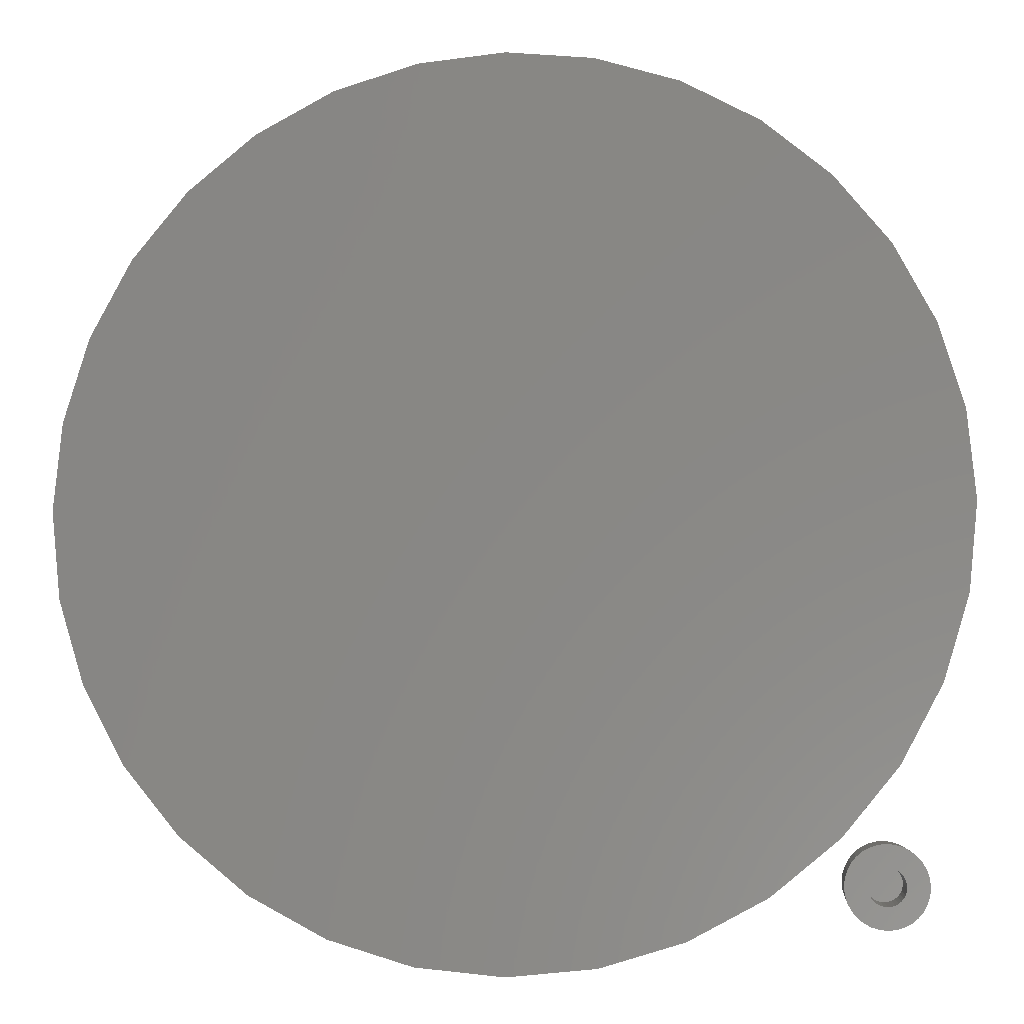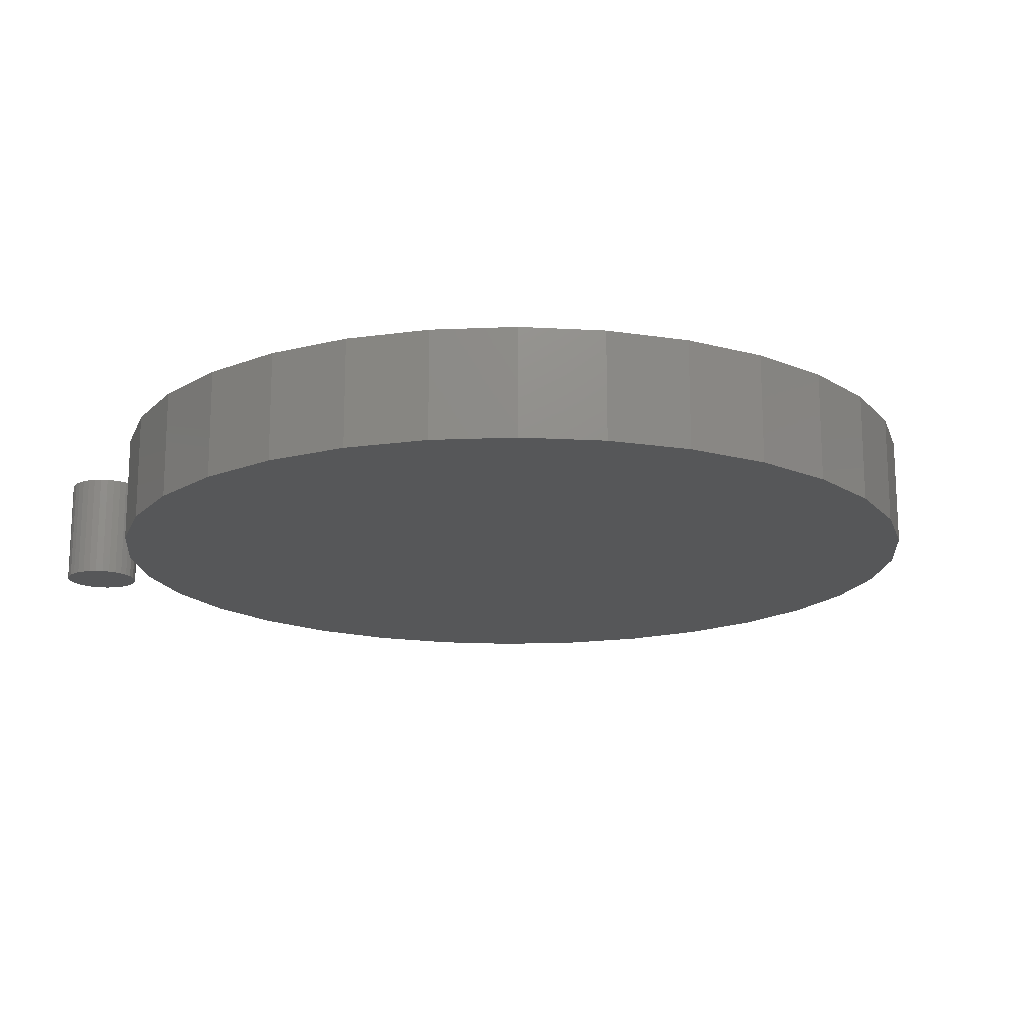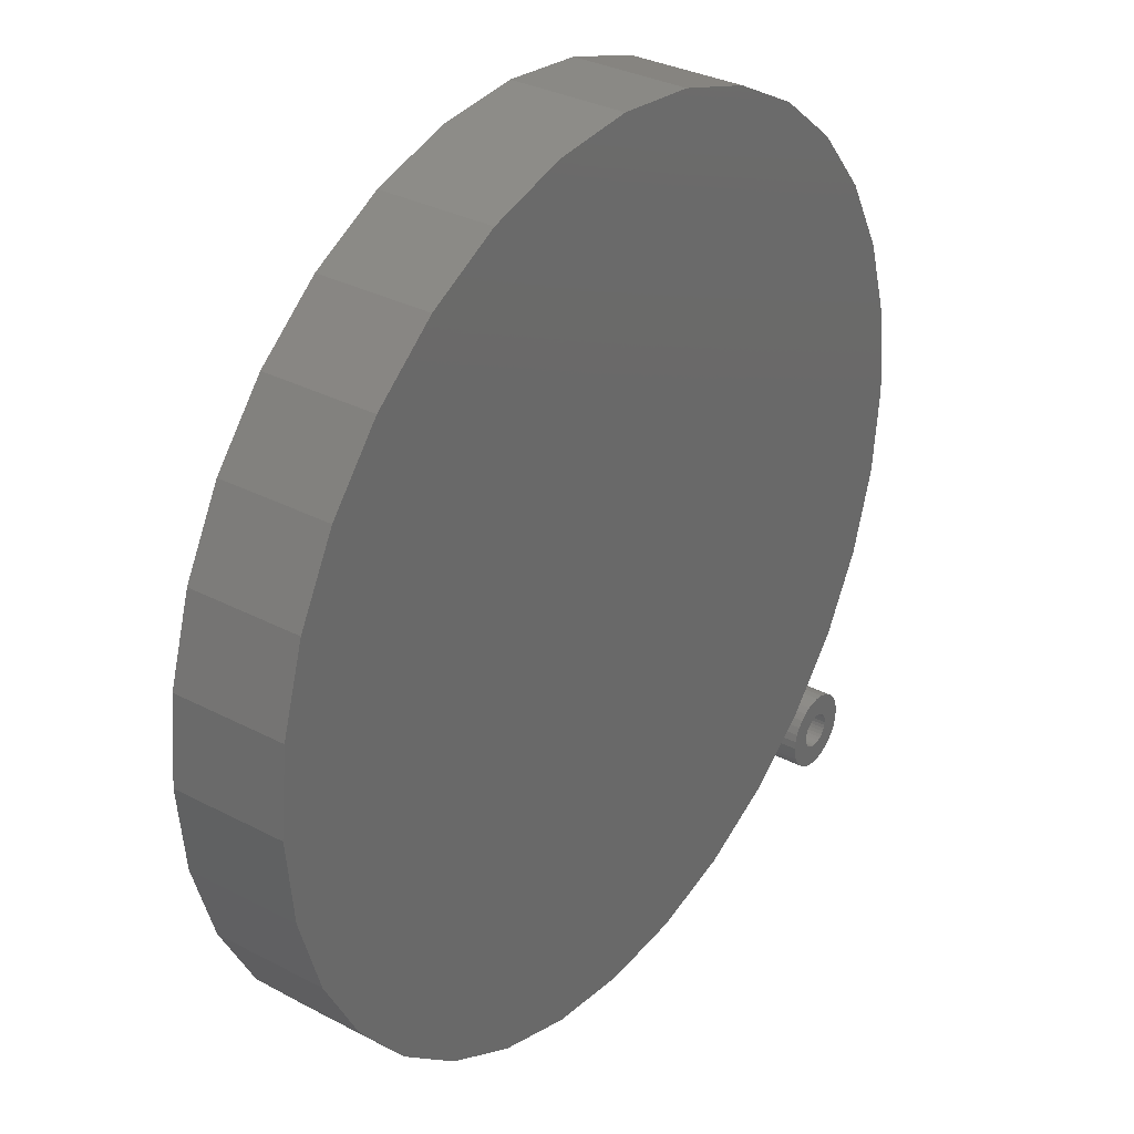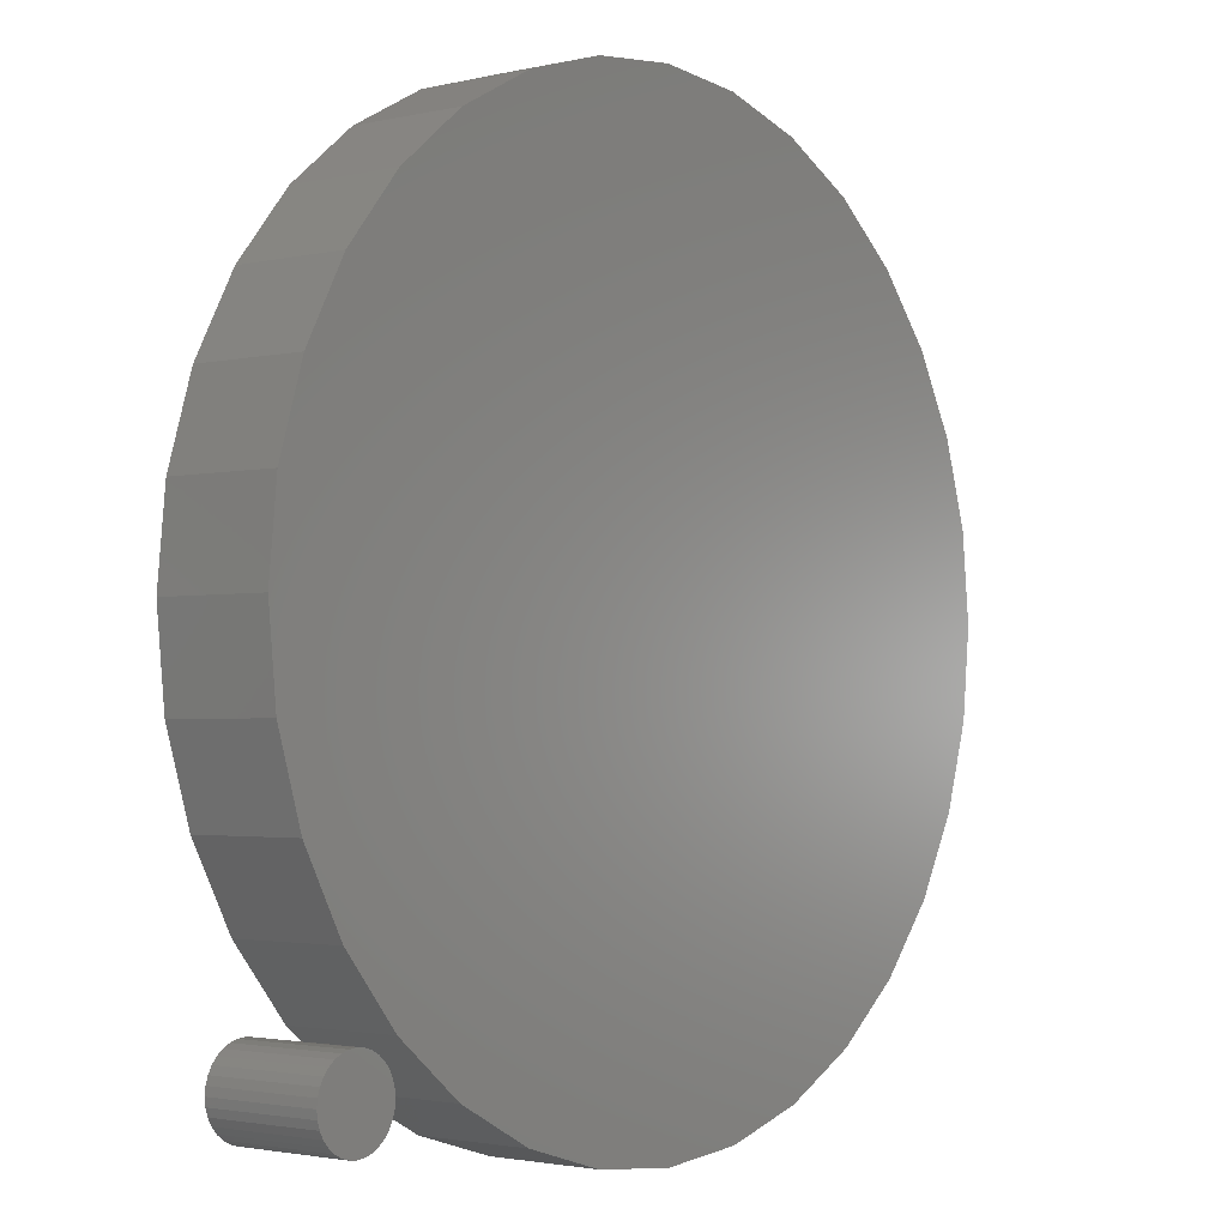
<metadata>
{"format":"stl","ext":"stl","renderer":"f3d","projection":"perspective","resolution":1024,"background":"white","views":[{"elev":-6.1,"azim":-173.6,"up":"+Z"},{"elev":-16.5,"azim":-34.5,"up":"+Y"},{"elev":32.3,"azim":126.2,"up":"+Z"},{"elev":-2.2,"azim":-50.6,"up":"+Z"}]}
</metadata>
<code>
# stl→obj: 256 verts, 500 faces
v -0.005757 1.466e-16 0.6405
v 0.1191 1.597e-16 0.6282
v -0.1306 1.32e-16 0.6282
v -0.005757 7.549e-17 -0.6396
v -0.1306 6.231e-17 -0.6273
v 0.1191 9.004e-17 -0.6273
v -0.2507 5.1e-17 -0.5908
v 0.2392 1.054e-16 -0.5908
v -0.3613 4.2e-17 -0.5317
v 0.3498 1.21e-16 -0.5317
v -0.4583 3.565e-17 -0.4521
v 0.4468 1.361e-16 -0.4521
v -0.5379 3.22e-17 -0.3551
v 0.5264 1.504e-16 -0.3551
v -0.5971 3.177e-17 -0.2444
v 0.5856 1.631e-16 -0.2444
v -0.6335 3.44e-17 -0.1244
v 0.622 1.738e-16 -0.1244
v -0.6458 3.996e-17 0.0004934
v 0.6343 1.821e-16 0.0004934
v -0.6335 4.826e-17 0.1254
v 0.622 1.876e-16 0.1254
v -0.5971 5.897e-17 0.2454
v 0.5856 1.903e-16 0.2454
v -0.5379 7.168e-17 0.3561
v 0.5264 1.898e-16 0.3561
v -0.4583 8.59e-17 0.4531
v 0.4468 1.864e-16 0.4531
v -0.3613 1.011e-16 0.5327
v 0.3498 1.8e-16 0.5327
v -0.2507 1.167e-16 0.5918
v 0.2392 1.71e-16 0.5918
v -0.1306 -0.1641 0.6282
v 0.1191 -0.1641 0.6282
v -0.005757 -0.1641 0.6405
v 0.2392 -0.1641 0.5918
v -0.2507 -0.1641 0.5918
v 0.3498 -0.1641 0.5327
v -0.3613 -0.1641 0.5327
v 0.4468 -0.1641 0.4531
v -0.4583 -0.1641 0.4531
v 0.5264 -0.1641 0.3561
v -0.5379 -0.1641 0.3561
v 0.5856 -0.1641 0.2454
v -0.5971 -0.1641 0.2454
v 0.622 -0.1641 0.1254
v -0.6335 -0.1641 0.1254
v 0.6343 -0.1641 0.0004934
v -0.6458 -0.1641 0.0004934
v 0.622 -0.1641 -0.1244
v -0.6335 -0.1641 -0.1244
v 0.5856 -0.1641 -0.2444
v -0.5971 -0.1641 -0.2444
v 0.5264 -0.1641 -0.3551
v -0.5379 -0.1641 -0.3551
v 0.4468 -0.1641 -0.4521
v -0.4583 -0.1641 -0.4521
v 0.3498 -0.1641 -0.5317
v -0.3613 -0.1641 -0.5317
v 0.2392 -0.1641 -0.5908
v -0.2507 -0.1641 -0.5908
v 0.1191 -0.1641 -0.6273
v -0.1306 -0.1641 -0.6273
v -0.005757 -0.1641 -0.6396
v -0.5419 2.564e-17 -0.5069
v -0.5741 8.257e-18 -0.5057
v -0.5395 2.615e-17 -0.5024
v -0.5434 2.52e-17 -0.5118
v -0.5434 2.463e-17 -0.5219
v -0.5419 2.453e-17 -0.5268
v -0.5741 7.016e-18 -0.528
v -0.5395 2.455e-17 -0.5313
v -0.5708 6.781e-18 -0.5388
v -0.5363 2.469e-17 -0.5353
v -0.5323 2.494e-17 -0.5385
v -0.5278 2.531e-17 -0.5409
v -0.5655 6.819e-18 -0.5487
v -0.5229 2.577e-17 -0.5424
v -0.4994 3.083e-17 -0.4984
v -0.5034 3.057e-17 -0.4952
v -0.4649 2.097e-17 -0.4949
v -0.4962 3.097e-17 -0.5024
v -0.4616 2.074e-17 -0.5057
v -0.4938 3.098e-17 -0.5069
v -0.4923 3.088e-17 -0.5118
v -0.4918 3.065e-17 -0.5169
v -0.4938 2.988e-17 -0.5268
v -0.4923 3.031e-17 -0.5219
v -0.4616 1.95e-17 -0.528
v -0.4962 2.936e-17 -0.5313
v -0.4649 1.854e-17 -0.5388
v -0.4994 2.878e-17 -0.5353
v -0.5034 2.816e-17 -0.5385
v -0.5079 2.753e-17 -0.5409
v -0.4702 1.74e-17 -0.5487
v -0.5128 2.69e-17 -0.5424
v -0.4605 2.024e-17 -0.5169
v -0.5752 7.514e-18 -0.5169
v -0.5439 2.486e-17 -0.5169
v -0.5178 2.92e-17 -0.4908
v -0.5655 1.035e-17 -0.485
v -0.5584 1.163e-17 -0.4763
v -0.5497 1.299e-17 -0.4692
v -0.5398 1.438e-17 -0.4639
v -0.529 1.576e-17 -0.4606
v -0.5178 1.706e-17 -0.4595
v -0.5067 1.824e-17 -0.4606
v -0.4959 1.925e-17 -0.4639
v -0.486 2.006e-17 -0.4692
v -0.4773 2.063e-17 -0.4763
v -0.4702 2.094e-17 -0.485
v -0.5128 2.974e-17 -0.4913
v -0.5229 2.861e-17 -0.4913
v -0.5278 2.798e-17 -0.4928
v -0.5708 9.216e-18 -0.4949
v -0.5323 2.735e-17 -0.4952
v -0.5363 2.673e-17 -0.4984
v -0.5178 2.631e-17 -0.5429
v -0.4773 1.613e-17 -0.5574
v -0.486 1.477e-17 -0.5645
v -0.4959 1.337e-17 -0.5698
v -0.5067 1.2e-17 -0.5731
v -0.5178 1.07e-17 -0.5742
v -0.529 9.516e-18 -0.5731
v -0.5398 8.503e-18 -0.5698
v -0.5497 7.697e-18 -0.5645
v -0.5584 7.128e-18 -0.5574
v -0.5079 3.02e-17 -0.4928
v -0.5128 -0.1328 -0.5424
v -0.5079 -0.1328 -0.5409
v -0.5034 -0.1328 -0.5385
v -0.4994 -0.1328 -0.5353
v -0.4962 -0.1328 -0.5313
v -0.4938 -0.1328 -0.5268
v -0.4923 -0.1328 -0.5219
v -0.4918 -0.1328 -0.5169
v -0.5178 -0.1328 -0.5429
v -0.5229 -0.1328 -0.5424
v -0.5278 -0.1328 -0.5409
v -0.5323 -0.1328 -0.5385
v -0.5363 -0.1328 -0.5353
v -0.5395 -0.1328 -0.5313
v -0.5419 -0.1328 -0.5268
v -0.5434 -0.1328 -0.5219
v -0.5439 -0.1328 -0.5169
v -0.5229 -0.1328 -0.4913
v -0.5278 -0.1328 -0.4928
v -0.5323 -0.1328 -0.4952
v -0.5363 -0.1328 -0.4984
v -0.5395 -0.1328 -0.5024
v -0.5419 -0.1328 -0.5069
v -0.5434 -0.1328 -0.5118
v -0.5178 -0.1328 -0.4908
v -0.5128 -0.1328 -0.4913
v -0.5079 -0.1328 -0.4928
v -0.5034 -0.1328 -0.4952
v -0.4994 -0.1328 -0.4984
v -0.4962 -0.1328 -0.5024
v -0.4938 -0.1328 -0.5069
v -0.4923 -0.1328 -0.5118
v -0.005757 -0.03125 -0.6083
v 0.113 -0.1328 -0.5966
v 0.113 -0.03125 -0.5966
v 0.2272 -0.1328 -0.562
v 0.2272 -0.03125 -0.562
v 0.3325 -0.1328 -0.5057
v 0.3325 -0.03125 -0.5057
v 0.4247 -0.1328 -0.43
v 0.4247 -0.03125 -0.43
v 0.5004 -0.1328 -0.3377
v 0.5004 -0.03125 -0.3377
v 0.5567 -0.1328 -0.2325
v 0.5567 -0.03125 -0.2325
v 0.5913 -0.1328 -0.1183
v 0.5913 -0.03125 -0.1183
v 0.603 -0.1328 0.0004934
v 0.603 -0.03125 0.0004934
v -0.005757 -0.1328 -0.6083
v -0.1245 -0.03125 -0.5966
v -0.1245 -0.1328 -0.5966
v -0.2387 -0.03125 -0.562
v -0.2387 -0.1328 -0.562
v -0.344 -0.03125 -0.5057
v -0.344 -0.1328 -0.5057
v -0.4362 -0.03125 -0.43
v -0.4362 -0.1328 -0.43
v -0.512 -0.03125 -0.3377
v -0.512 -0.1328 -0.3377
v -0.5682 -0.03125 -0.2325
v -0.5682 -0.1328 -0.2325
v -0.6029 -0.03125 -0.1183
v -0.6029 -0.1328 -0.1183
v -0.6146 -0.03125 0.0004934
v -0.6146 -0.1328 0.0004934
v -0.005757 -0.03125 0.6093
v -0.1245 -0.1328 0.5976
v -0.1245 -0.03125 0.5976
v -0.2387 -0.1328 0.563
v -0.2387 -0.03125 0.563
v -0.344 -0.1328 0.5067
v -0.344 -0.03125 0.5067
v -0.4362 -0.1328 0.431
v -0.4362 -0.03125 0.431
v -0.512 -0.1328 0.3387
v -0.512 -0.03125 0.3387
v -0.5682 -0.1328 0.2335
v -0.5682 -0.03125 0.2335
v -0.6029 -0.1328 0.1193
v -0.6029 -0.03125 0.1193
v -0.005757 -0.1328 0.6093
v 0.113 -0.03125 0.5976
v 0.113 -0.1328 0.5976
v 0.2272 -0.03125 0.563
v 0.2272 -0.1328 0.563
v 0.3325 -0.03125 0.5067
v 0.3325 -0.1328 0.5067
v 0.4247 -0.03125 0.431
v 0.4247 -0.1328 0.431
v 0.5004 -0.03125 0.3387
v 0.5004 -0.1328 0.3387
v 0.5567 -0.03125 0.2335
v 0.5567 -0.1328 0.2335
v 0.5913 -0.03125 0.1193
v 0.5913 -0.1328 0.1193
v -0.529 -0.1641 -0.4606
v -0.5067 -0.1641 -0.4606
v -0.5178 -0.1641 -0.4595
v -0.5398 -0.1641 -0.4639
v -0.4959 -0.1641 -0.4639
v -0.5497 -0.1641 -0.4692
v -0.486 -0.1641 -0.4692
v -0.5584 -0.1641 -0.4763
v -0.4773 -0.1641 -0.4763
v -0.5655 -0.1641 -0.485
v -0.4702 -0.1641 -0.485
v -0.5708 -0.1641 -0.4949
v -0.4649 -0.1641 -0.4949
v -0.4649 -0.1641 -0.5388
v -0.5655 -0.1641 -0.5487
v -0.4702 -0.1641 -0.5487
v -0.5584 -0.1641 -0.5574
v -0.4773 -0.1641 -0.5574
v -0.5497 -0.1641 -0.5645
v -0.486 -0.1641 -0.5645
v -0.5398 -0.1641 -0.5698
v -0.4959 -0.1641 -0.5698
v -0.529 -0.1641 -0.5731
v -0.5067 -0.1641 -0.5731
v -0.5178 -0.1641 -0.5742
v -0.4616 -0.1641 -0.5057
v -0.5741 -0.1641 -0.5057
v -0.4605 -0.1641 -0.5169
v -0.5752 -0.1641 -0.5169
v -0.4616 -0.1641 -0.528
v -0.5741 -0.1641 -0.528
v -0.5708 -0.1641 -0.5388
f 1 2 3
f 4 5 6
f 6 5 7
f 6 7 8
f 8 7 9
f 8 9 10
f 10 9 11
f 10 11 12
f 12 11 13
f 12 13 14
f 14 13 15
f 14 15 16
f 16 15 17
f 16 17 18
f 18 17 19
f 18 19 20
f 20 19 21
f 20 21 22
f 22 21 23
f 22 23 24
f 24 23 25
f 24 25 26
f 26 25 27
f 26 27 28
f 28 27 29
f 28 29 30
f 30 29 31
f 30 31 32
f 32 31 3
f 32 3 2
f 33 34 35
f 34 33 36
f 36 33 37
f 36 37 38
f 38 37 39
f 38 39 40
f 40 39 41
f 40 41 42
f 42 41 43
f 42 43 44
f 44 43 45
f 44 45 46
f 46 45 47
f 46 47 48
f 48 47 49
f 48 49 50
f 50 49 51
f 50 51 52
f 52 51 53
f 52 53 54
f 54 53 55
f 54 55 56
f 56 55 57
f 56 57 58
f 58 57 59
f 58 59 60
f 60 59 61
f 60 61 62
f 62 61 63
f 62 63 64
f 65 66 67
f 66 65 68
f 69 70 71
f 71 70 72
f 72 73 71
f 73 72 74
f 75 73 74
f 73 75 76
f 76 77 73
f 77 76 78
f 79 80 81
f 82 79 81
f 83 82 81
f 83 84 82
f 85 84 83
f 85 83 86
f 87 88 89
f 90 87 89
f 91 90 89
f 92 90 91
f 93 92 91
f 94 93 91
f 95 94 91
f 96 94 95
f 97 89 88
f 97 88 86
f 97 86 83
f 98 66 68
f 98 68 99
f 98 99 69
f 98 69 71
f 100 101 102
f 100 102 103
f 100 103 104
f 100 104 105
f 100 105 106
f 100 106 107
f 100 107 108
f 100 108 109
f 100 109 110
f 100 110 111
f 100 111 112
f 101 100 113
f 101 113 114
f 101 114 115
f 115 114 116
f 115 116 117
f 115 117 67
f 115 67 66
f 118 96 95
f 118 95 119
f 118 119 120
f 118 120 121
f 118 121 122
f 118 122 123
f 118 123 124
f 118 124 125
f 118 125 126
f 118 126 127
f 118 127 77
f 118 77 78
f 111 81 80
f 111 80 128
f 111 128 112
f 118 129 96
f 96 129 130
f 96 130 94
f 94 130 131
f 94 131 93
f 93 131 132
f 93 132 92
f 92 132 133
f 92 133 90
f 90 133 134
f 90 134 87
f 87 134 135
f 87 135 88
f 88 135 136
f 88 136 86
f 129 118 137
f 137 118 78
f 137 78 138
f 138 78 76
f 138 76 139
f 139 76 75
f 139 75 140
f 140 75 74
f 140 74 141
f 141 74 72
f 141 72 142
f 142 72 70
f 142 70 143
f 143 70 69
f 143 69 144
f 144 69 99
f 144 99 145
f 100 146 113
f 113 146 147
f 113 147 114
f 114 147 148
f 114 148 116
f 116 148 149
f 116 149 117
f 117 149 150
f 117 150 67
f 67 150 151
f 67 151 65
f 65 151 152
f 65 152 68
f 68 152 145
f 68 145 99
f 146 100 153
f 153 100 112
f 153 112 154
f 154 112 128
f 154 128 155
f 155 128 80
f 155 80 156
f 156 80 79
f 156 79 157
f 157 79 82
f 157 82 158
f 158 82 84
f 158 84 159
f 159 84 85
f 159 85 160
f 160 85 86
f 160 86 136
f 147 146 153
f 147 153 154
f 155 147 154
f 148 147 155
f 156 148 155
f 149 148 156
f 157 149 156
f 150 149 157
f 158 150 157
f 151 150 158
f 159 151 158
f 152 151 159
f 160 152 159
f 134 143 135
f 142 143 134
f 133 142 134
f 141 142 133
f 132 141 133
f 140 141 132
f 131 140 132
f 139 140 131
f 130 139 131
f 138 139 130
f 137 138 130
f 129 137 130
f 143 144 135
f 135 144 145
f 135 145 136
f 136 145 152
f 136 152 160
f 161 162 163
f 163 162 164
f 163 164 165
f 165 164 166
f 165 166 167
f 167 166 168
f 167 168 169
f 169 168 170
f 169 170 171
f 171 170 172
f 171 172 173
f 173 172 174
f 173 174 175
f 175 174 176
f 175 176 177
f 162 161 178
f 178 161 179
f 178 179 180
f 180 179 181
f 180 181 182
f 182 181 183
f 182 183 184
f 184 183 185
f 184 185 186
f 186 185 187
f 186 187 188
f 188 187 189
f 188 189 190
f 190 189 191
f 190 191 192
f 192 191 193
f 192 193 194
f 195 196 197
f 197 196 198
f 197 198 199
f 199 198 200
f 199 200 201
f 201 200 202
f 201 202 203
f 203 202 204
f 203 204 205
f 205 204 206
f 205 206 207
f 207 206 208
f 207 208 209
f 209 208 194
f 209 194 193
f 196 195 210
f 210 195 211
f 210 211 212
f 212 211 213
f 212 213 214
f 214 213 215
f 214 215 216
f 216 215 217
f 216 217 218
f 218 217 219
f 218 219 220
f 220 219 221
f 220 221 222
f 222 221 223
f 222 223 224
f 224 223 177
f 224 177 176
f 197 211 195
f 211 197 213
f 213 197 199
f 213 199 215
f 215 199 201
f 215 201 217
f 217 201 203
f 217 203 219
f 219 203 205
f 219 205 221
f 221 205 207
f 221 207 223
f 223 207 209
f 223 209 177
f 177 209 193
f 177 193 175
f 175 193 191
f 175 191 173
f 173 191 189
f 173 189 171
f 171 189 187
f 171 187 169
f 169 187 185
f 169 185 167
f 167 185 183
f 167 183 165
f 165 183 181
f 165 181 163
f 163 181 179
f 163 179 161
f 210 212 196
f 178 180 162
f 162 180 182
f 162 182 164
f 164 182 184
f 164 184 166
f 166 184 186
f 166 186 168
f 168 186 188
f 168 188 170
f 170 188 190
f 170 190 172
f 172 190 192
f 172 192 174
f 174 192 194
f 174 194 176
f 176 194 208
f 176 208 224
f 224 208 206
f 224 206 222
f 222 206 204
f 222 204 220
f 220 204 202
f 220 202 218
f 218 202 200
f 218 200 216
f 216 200 198
f 216 198 214
f 214 198 196
f 214 196 212
f 225 226 227
f 226 225 228
f 226 228 229
f 229 228 230
f 229 230 231
f 231 230 232
f 231 232 233
f 233 232 234
f 233 234 235
f 235 234 236
f 235 236 237
f 238 239 240
f 240 239 241
f 240 241 242
f 242 241 243
f 242 243 244
f 244 243 245
f 244 245 246
f 246 245 247
f 246 247 248
f 248 247 249
f 237 236 250
f 250 236 251
f 250 251 252
f 252 251 253
f 252 253 254
f 254 253 255
f 254 255 238
f 238 255 256
f 238 256 239
f 97 252 89
f 89 252 254
f 89 254 91
f 91 254 238
f 91 238 95
f 95 238 240
f 95 240 119
f 119 240 242
f 119 242 120
f 120 242 244
f 120 244 121
f 121 244 246
f 121 246 122
f 122 246 248
f 122 248 123
f 123 248 249
f 123 249 124
f 124 249 247
f 124 247 125
f 125 247 245
f 125 245 126
f 126 245 243
f 126 243 127
f 127 243 241
f 127 241 77
f 77 241 239
f 77 239 73
f 73 239 256
f 73 256 71
f 71 256 255
f 71 255 98
f 98 255 253
f 98 253 66
f 66 253 251
f 66 251 115
f 115 251 236
f 115 236 101
f 101 236 234
f 101 234 102
f 102 234 232
f 102 232 103
f 103 232 230
f 103 230 104
f 104 230 228
f 104 228 105
f 105 228 225
f 105 225 106
f 106 225 227
f 106 227 107
f 107 227 226
f 107 226 108
f 108 226 229
f 108 229 109
f 109 229 231
f 109 231 110
f 110 231 233
f 110 233 111
f 111 233 235
f 111 235 81
f 81 235 237
f 81 237 83
f 83 237 250
f 83 250 97
f 97 250 252
f 20 48 18
f 18 48 50
f 18 50 16
f 16 50 52
f 16 52 14
f 14 52 54
f 14 54 12
f 12 54 56
f 12 56 10
f 10 56 58
f 10 58 8
f 8 58 60
f 8 60 6
f 6 60 62
f 6 62 4
f 4 62 64
f 4 64 5
f 5 64 63
f 5 63 7
f 7 63 61
f 7 61 9
f 9 61 59
f 9 59 11
f 11 59 57
f 11 57 13
f 13 57 55
f 13 55 15
f 15 55 53
f 15 53 17
f 17 53 51
f 17 51 19
f 19 51 49
f 19 49 21
f 21 49 47
f 21 47 23
f 23 47 45
f 23 45 25
f 25 45 43
f 25 43 27
f 27 43 41
f 27 41 29
f 29 41 39
f 29 39 31
f 31 39 37
f 31 37 3
f 3 37 33
f 3 33 1
f 1 33 35
f 1 35 2
f 2 35 34
f 2 34 32
f 32 34 36
f 32 36 30
f 30 36 38
f 30 38 28
f 28 38 40
f 28 40 26
f 26 40 42
f 26 42 24
f 24 42 44
f 24 44 22
f 22 44 46
f 22 46 20
f 20 46 48

</code>
